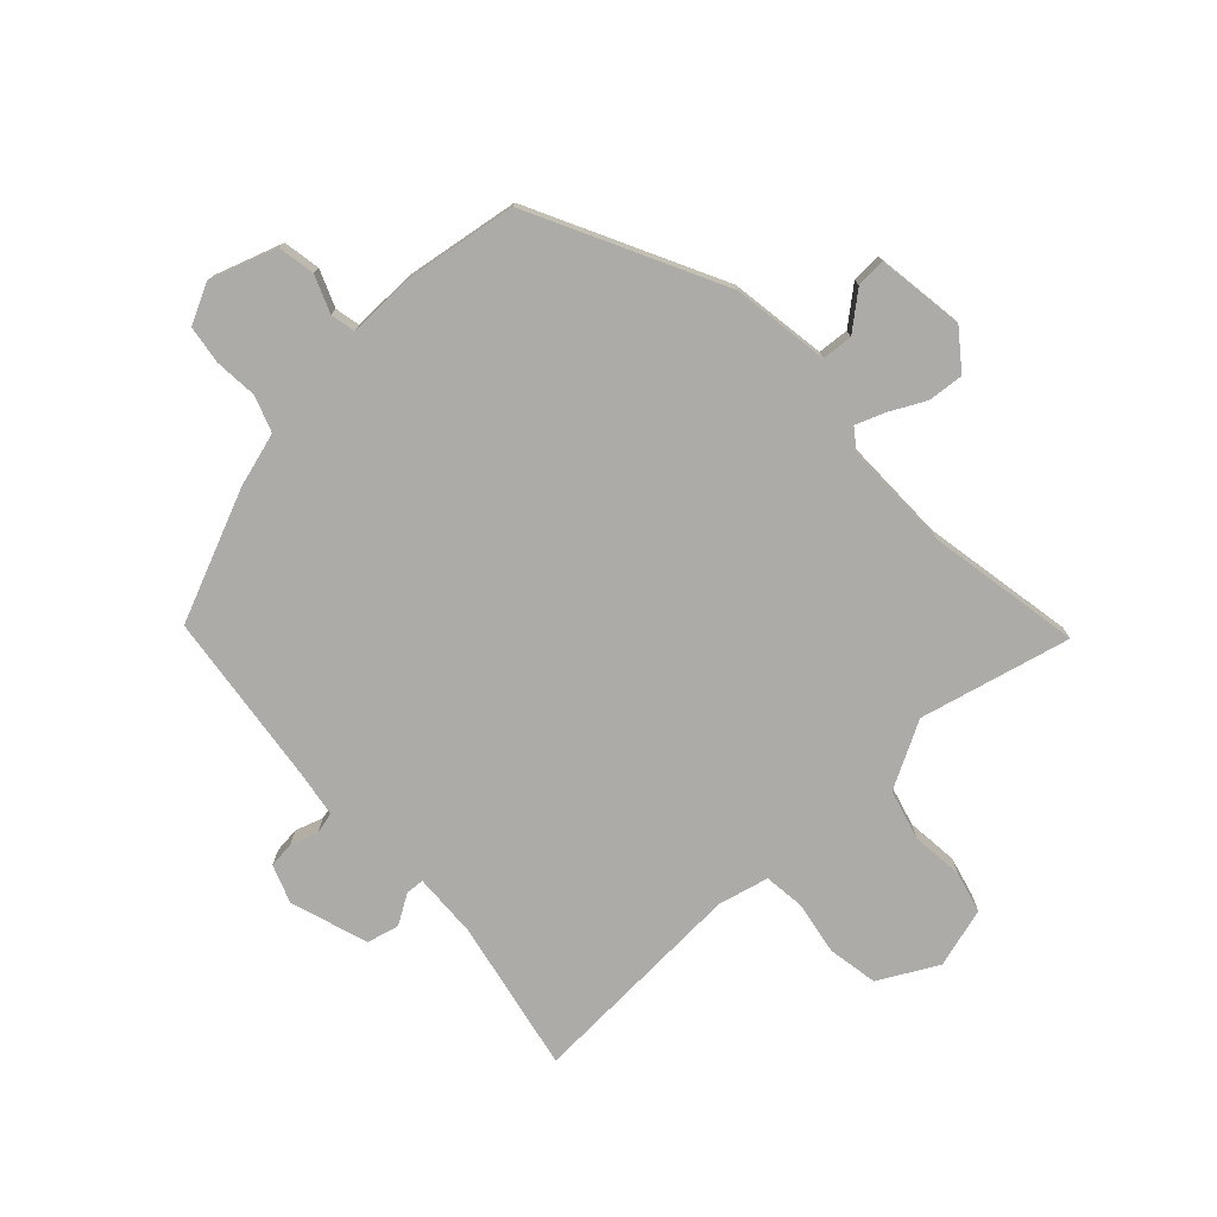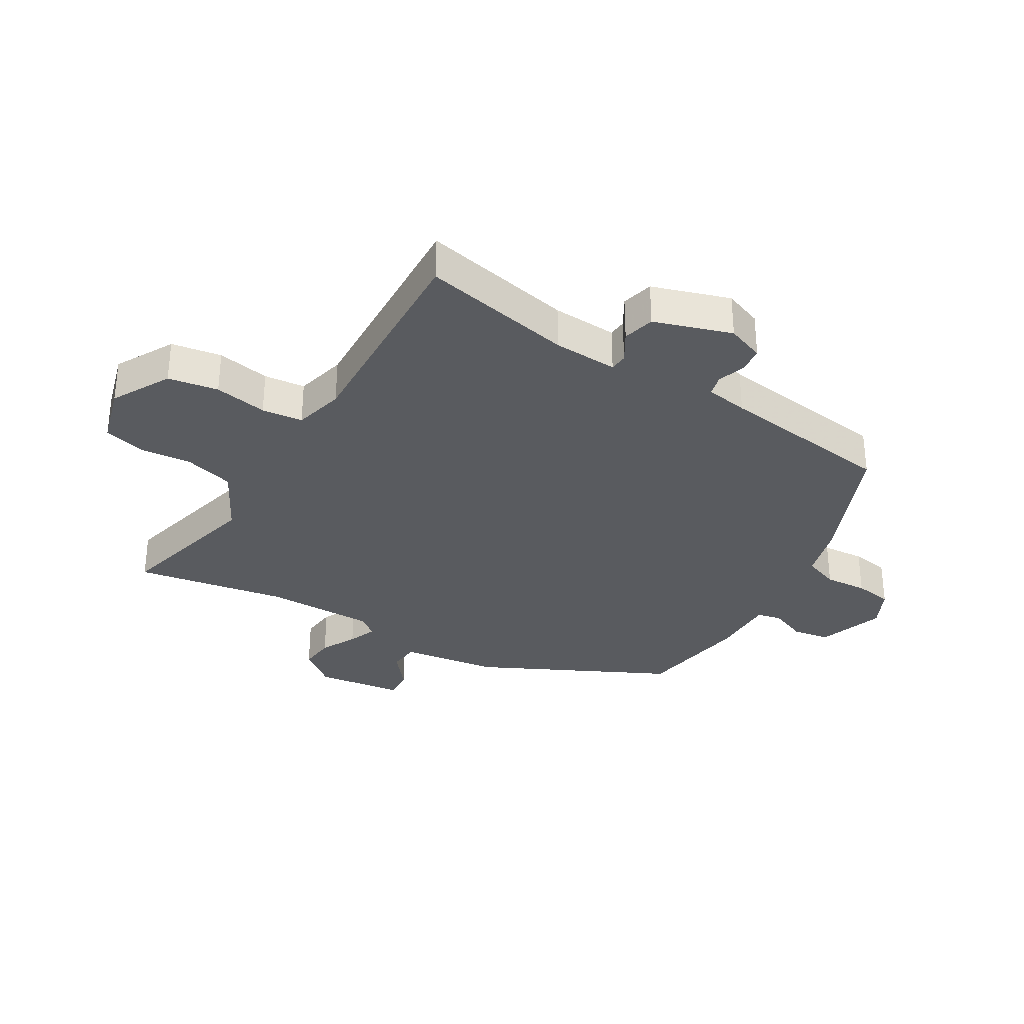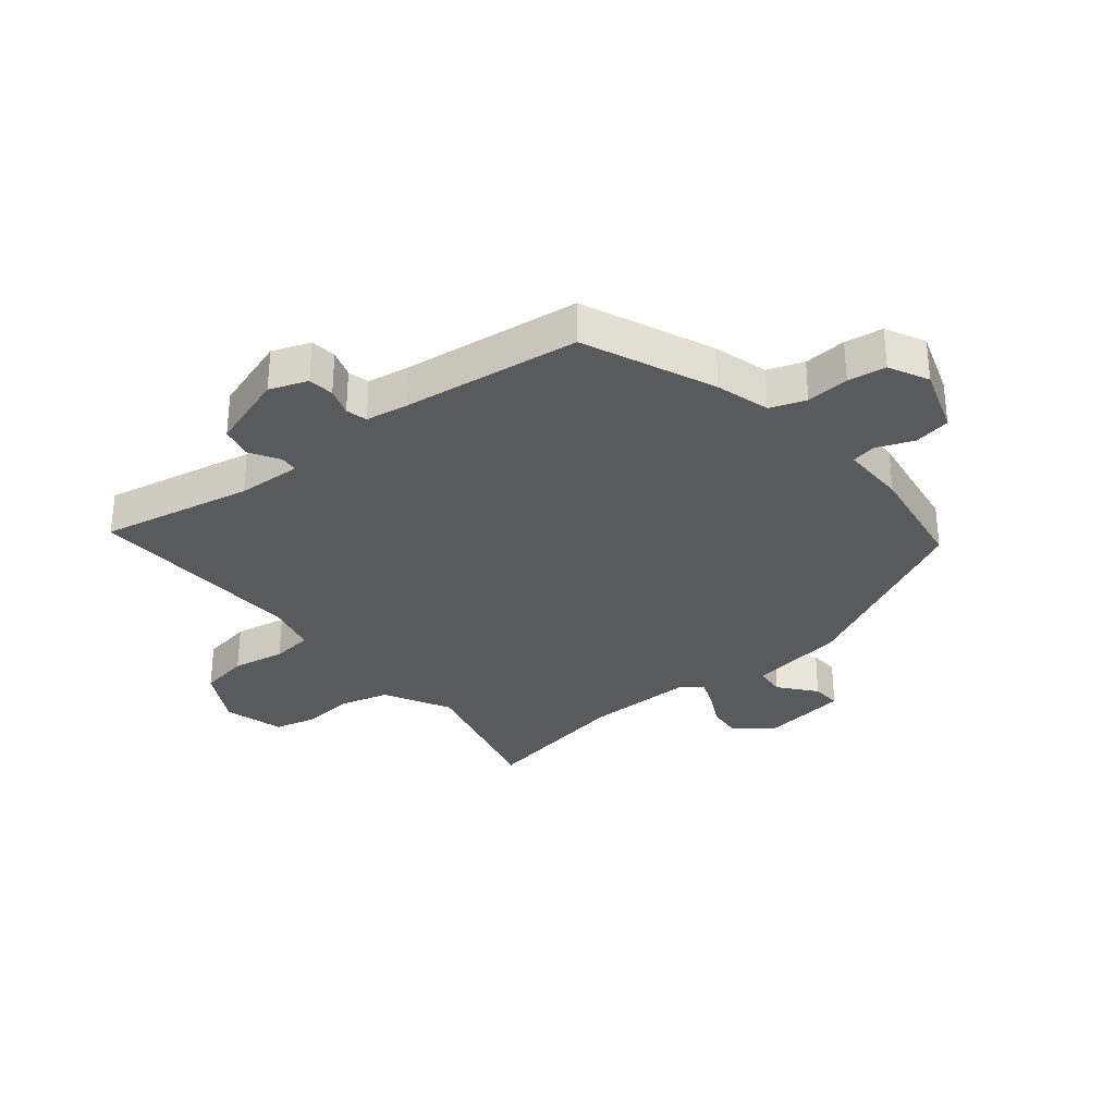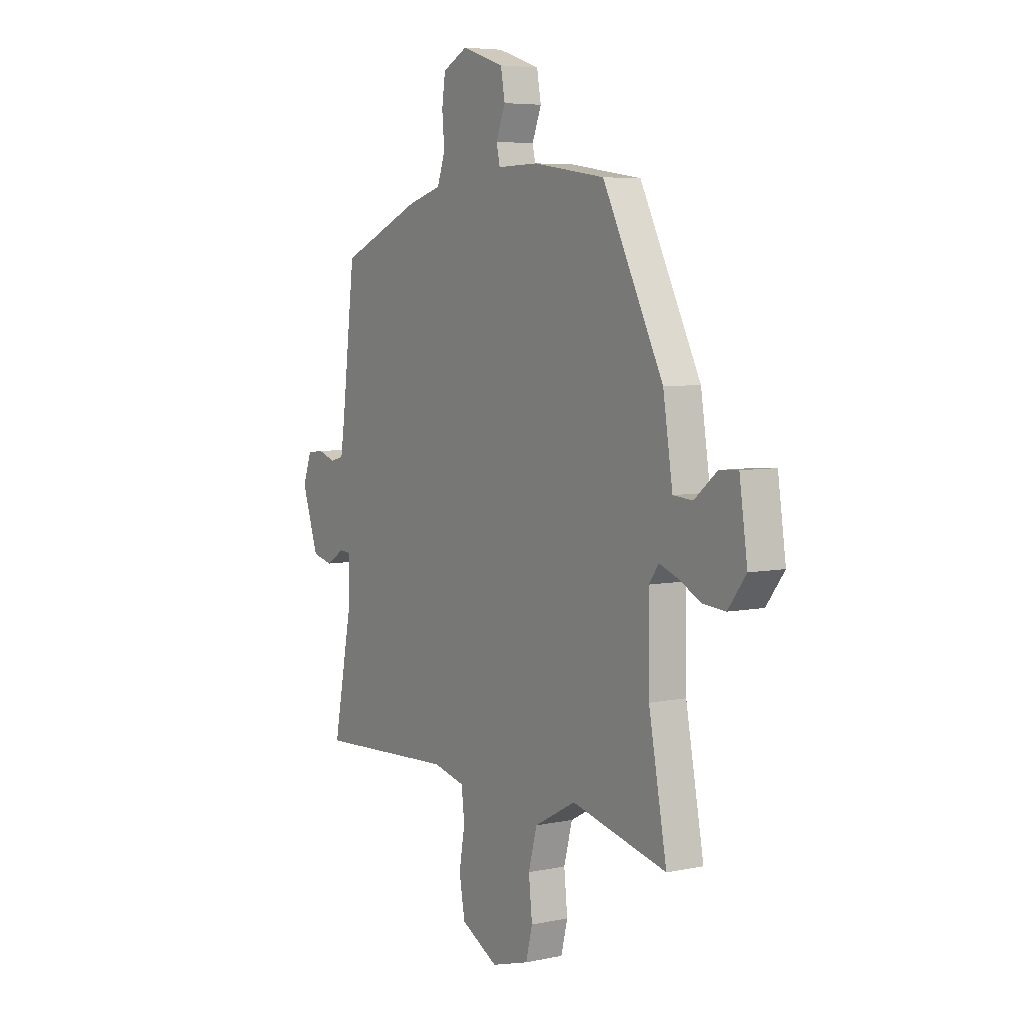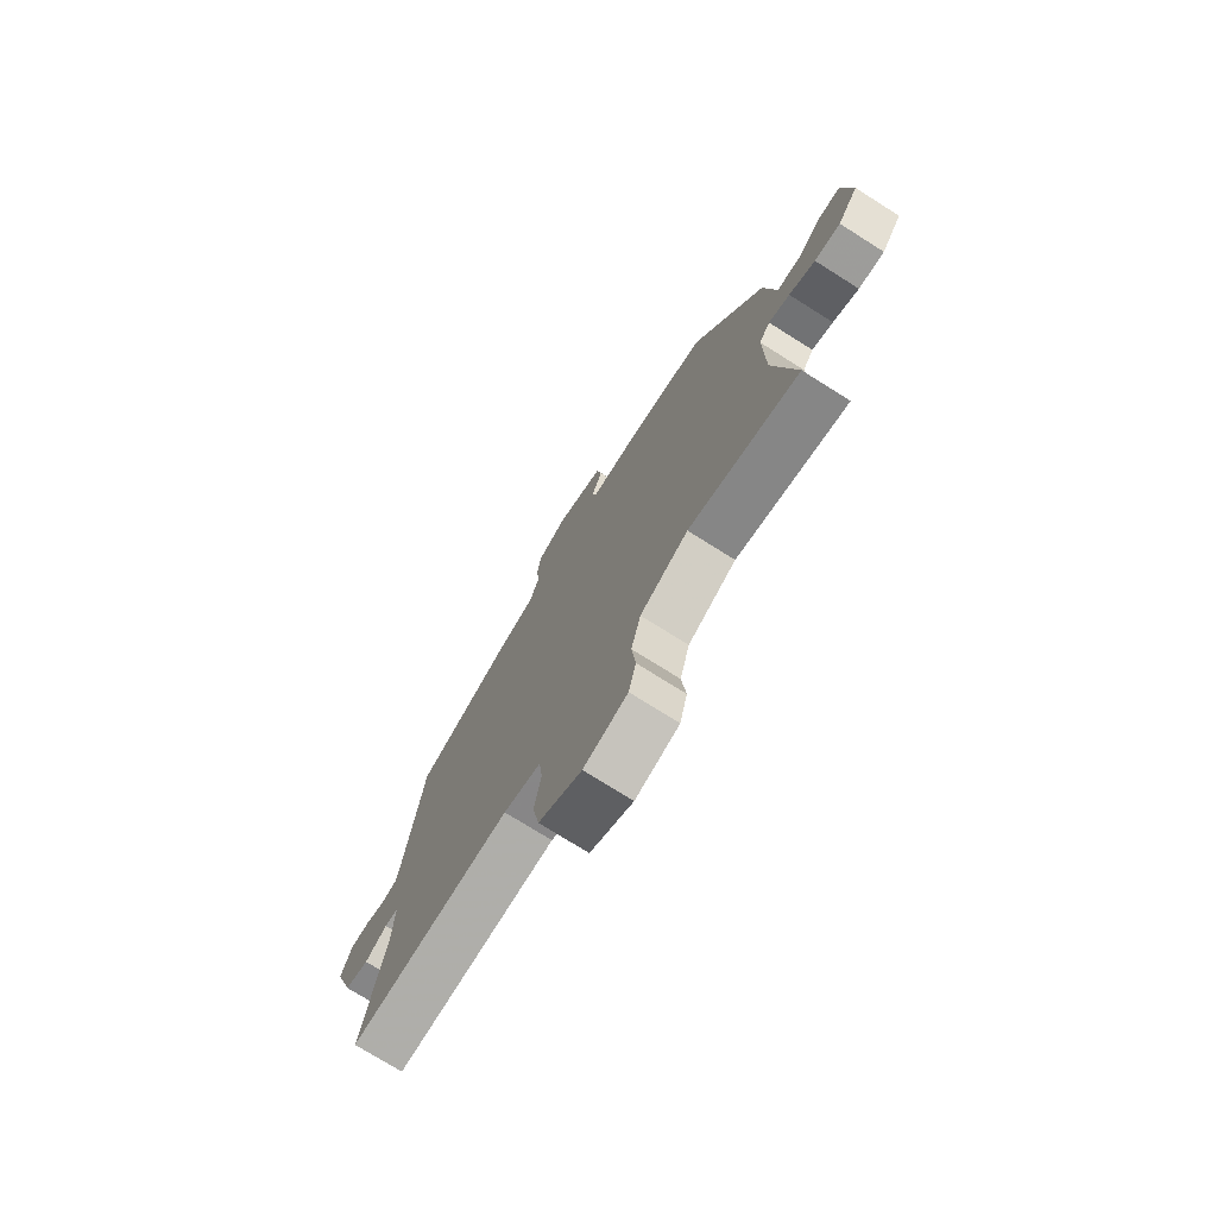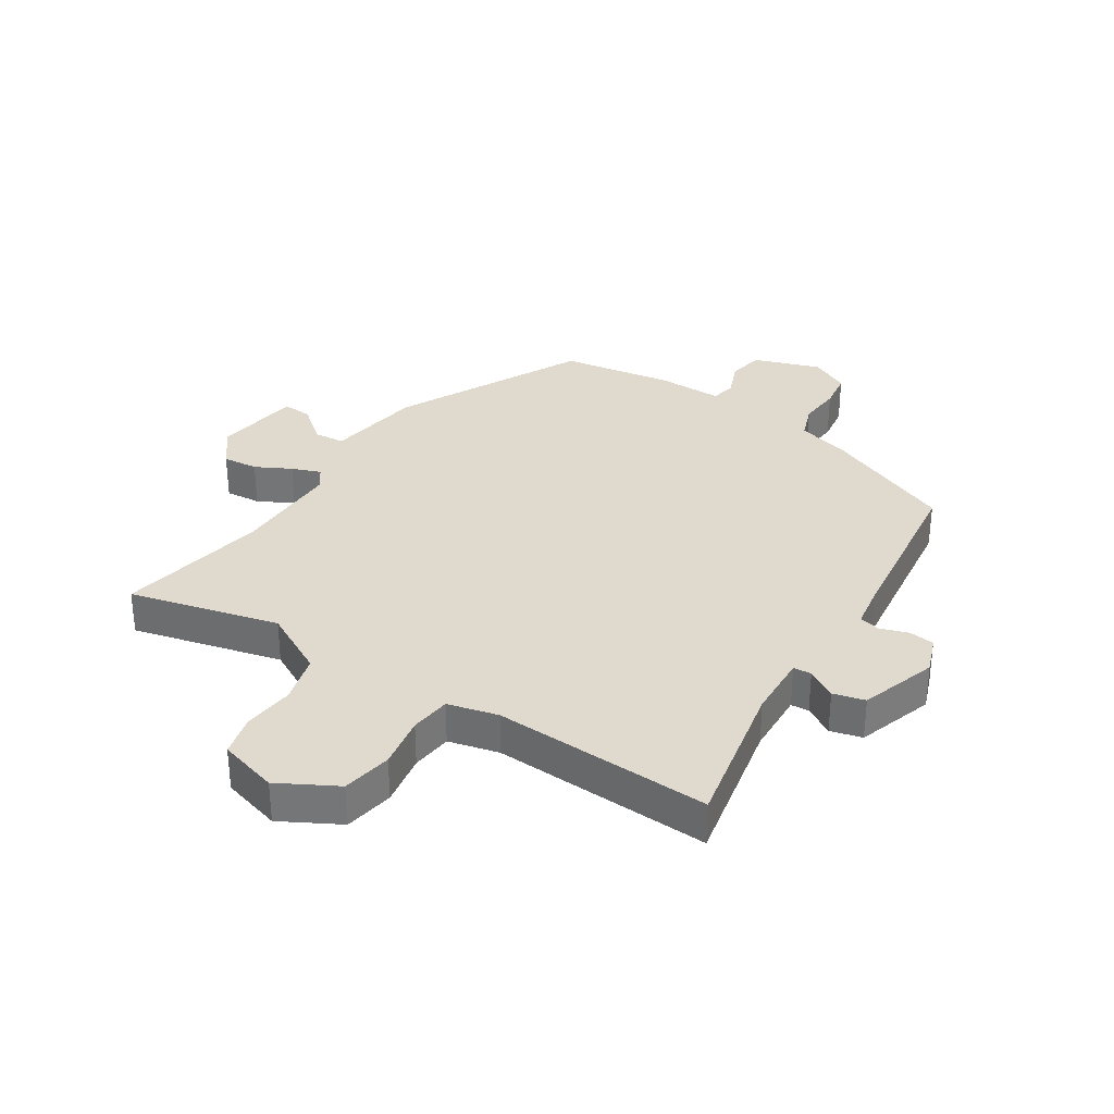
<metadata>
{"format":"obj","ext":"obj","renderer":"f3d","projection":"perspective","resolution":1024,"background":"white","views":[{"elev":-76.2,"azim":42.8,"up":"+Y"},{"elev":-32.6,"azim":-121.5,"up":"+Y"},{"elev":-31.7,"azim":-51.3,"up":"+Y"},{"elev":5.8,"azim":57.4,"up":"+Z"},{"elev":-74.8,"azim":57.8,"up":"+Z"},{"elev":32.8,"azim":-147.6,"up":"+Y"}]}
</metadata>
<code>
v 0.465 0.07 -0.312
v 0.512 0.07 -0.564
v 0.263 0.07 -0.504
v 0.154 0.07 -0.563
v 0.132 0.07 -0.646
v 0.141 0.07 -0.732
v 0.124 0.07 -0.8
v 0.025 0.07 -0.829
v -0.072 0.07 -0.777
v -0.087 0.07 -0.694
v -0.072 0.07 -0.606
v -0.08 0.07 -0.538
v -0.164 0.07 -0.518
v -0.528 0.07 -0.537
v -0.479 0.07 -0.285
v -0.475 0.07 -0.178
v -0.505 0.07 -0.176
v -0.554 0.07 -0.206
v -0.607 0.07 -0.193
v -0.65 0.07 -0.065
v -0.627 0.07 -0.002
v -0.584 0.07 0.003
v -0.538 0.07 -0.012
v -0.503 0.07 -0.003
v -0.492 0.07 0.068
v -0.457 0.07 0.361
v -0.242 0.07 0.454
v -0.153 0.07 0.48
v -0.132 0.07 0.539
v -0.138 0.07 0.61
v -0.129 0.07 0.673
v -0.064 0.07 0.706
v 0.047 0.07 0.669
v 0.058 0.07 0.608
v 0.034 0.07 0.547
v 0.043 0.07 0.506
v 0.151 0.07 0.508
v 0.338 0.07 0.48
v 0.496 0.07 0.168
v 0.521 0.07 0.008
v 0.572 0.07 0.004
v 0.631 0.07 0.053
v 0.68 0.07 0.056
v 0.701 0.07 -0.088
v 0.654 0.07 -0.15
v 0.595 0.07 -0.145
v 0.536 0.07 -0.115
v 0.488 0.07 -0.097
v 0.463 0.07 -0.132
v 0.465 0 -0.312
v 0.512 0 -0.564
v 0.263 0 -0.504
v 0.154 0 -0.563
v 0.132 0 -0.646
v 0.141 0 -0.732
v 0.124 0 -0.8
v 0.025 0 -0.829
v -0.072 0 -0.777
v -0.087 0 -0.694
v -0.072 0 -0.606
v -0.08 0 -0.538
v -0.164 0 -0.518
v -0.528 0 -0.537
v -0.479 0 -0.285
v -0.475 0 -0.178
v -0.505 0 -0.176
v -0.554 0 -0.206
v -0.607 0 -0.193
v -0.65 0 -0.065
v -0.627 0 -0.002
v -0.584 0 0.003
v -0.538 0 -0.012
v -0.503 0 -0.003
v -0.492 0 0.068
v -0.457 0 0.361
v -0.242 0 0.454
v -0.153 0 0.48
v -0.132 0 0.539
v -0.138 0 0.61
v -0.129 0 0.673
v -0.064 0 0.706
v 0.047 0 0.669
v 0.058 0 0.608
v 0.034 0 0.547
v 0.043 0 0.506
v 0.151 0 0.508
v 0.338 0 0.48
v 0.496 0 0.168
v 0.521 0 0.008
v 0.572 0 0.004
v 0.631 0 0.053
v 0.68 0 0.056
v 0.701 0 -0.088
v 0.654 0 -0.15
v 0.595 0 -0.145
v 0.536 0 -0.115
v 0.488 0 -0.097
v 0.463 0 -0.132
f 45 46 47
f 44 45 47
f 43 44 47
f 42 43 47
f 41 42 47
f 40 41 47 48
f 40 48 49
f 39 40 49
f 38 39 49
f 37 38 49
f 36 37 49
f 33 34 35
f 32 33 35
f 31 32 35
f 30 31 35
f 29 30 35
f 28 29 35 36
f 36 49 1
f 28 36 1
f 27 28 1
f 26 27 1
f 25 26 1
f 21 22 23
f 20 21 23
f 19 20 23
f 18 19 23
f 17 18 23
f 16 17 23 24
f 13 14 15
f 12 13 15 16
f 9 10 11
f 8 9 11
f 7 8 11
f 6 7 11
f 5 6 11
f 4 5 11 12
f 24 25 1
f 16 24 1
f 12 16 1
f 4 12 1
f 3 4 1
f 1 2 3
f 96 95 94
f 96 94 93
f 96 93 92
f 96 92 91
f 96 91 90
f 97 96 90 89
f 98 97 89
f 98 89 88
f 98 88 87
f 98 87 86
f 98 86 85
f 84 83 82
f 84 82 81
f 84 81 80
f 84 80 79
f 84 79 78
f 85 84 78 77
f 50 98 85
f 50 85 77
f 50 77 76
f 50 76 75
f 50 75 74
f 72 71 70
f 72 70 69
f 72 69 68
f 72 68 67
f 72 67 66
f 73 72 66 65
f 64 63 62
f 65 64 62 61
f 60 59 58
f 60 58 57
f 60 57 56
f 60 56 55
f 60 55 54
f 61 60 54 53
f 50 74 73
f 50 73 65
f 50 65 61
f 50 61 53
f 50 53 52
f 52 51 50
f 1 50 51 2
f 2 51 52 3
f 3 52 53 4
f 4 53 54 5
f 5 54 55 6
f 6 55 56 7
f 7 56 57 8
f 8 57 58 9
f 9 58 59 10
f 10 59 60 11
f 11 60 61 12
f 12 61 62 13
f 13 62 63 14
f 14 63 64 15
f 15 64 65 16
f 16 65 66 17
f 17 66 67 18
f 18 67 68 19
f 19 68 69 20
f 20 69 70 21
f 21 70 71 22
f 22 71 72 23
f 23 72 73 24
f 24 73 74 25
f 25 74 75 26
f 26 75 76 27
f 27 76 77 28
f 28 77 78 29
f 29 78 79 30
f 30 79 80 31
f 31 80 81 32
f 32 81 82 33
f 33 82 83 34
f 34 83 84 35
f 35 84 85 36
f 36 85 86 37
f 37 86 87 38
f 38 87 88 39
f 39 88 89 40
f 40 89 90 41
f 41 90 91 42
f 42 91 92 43
f 43 92 93 44
f 44 93 94 45
f 45 94 95 46
f 46 95 96 47
f 47 96 97 48
f 48 97 98 49
f 49 98 50 1

</code>
